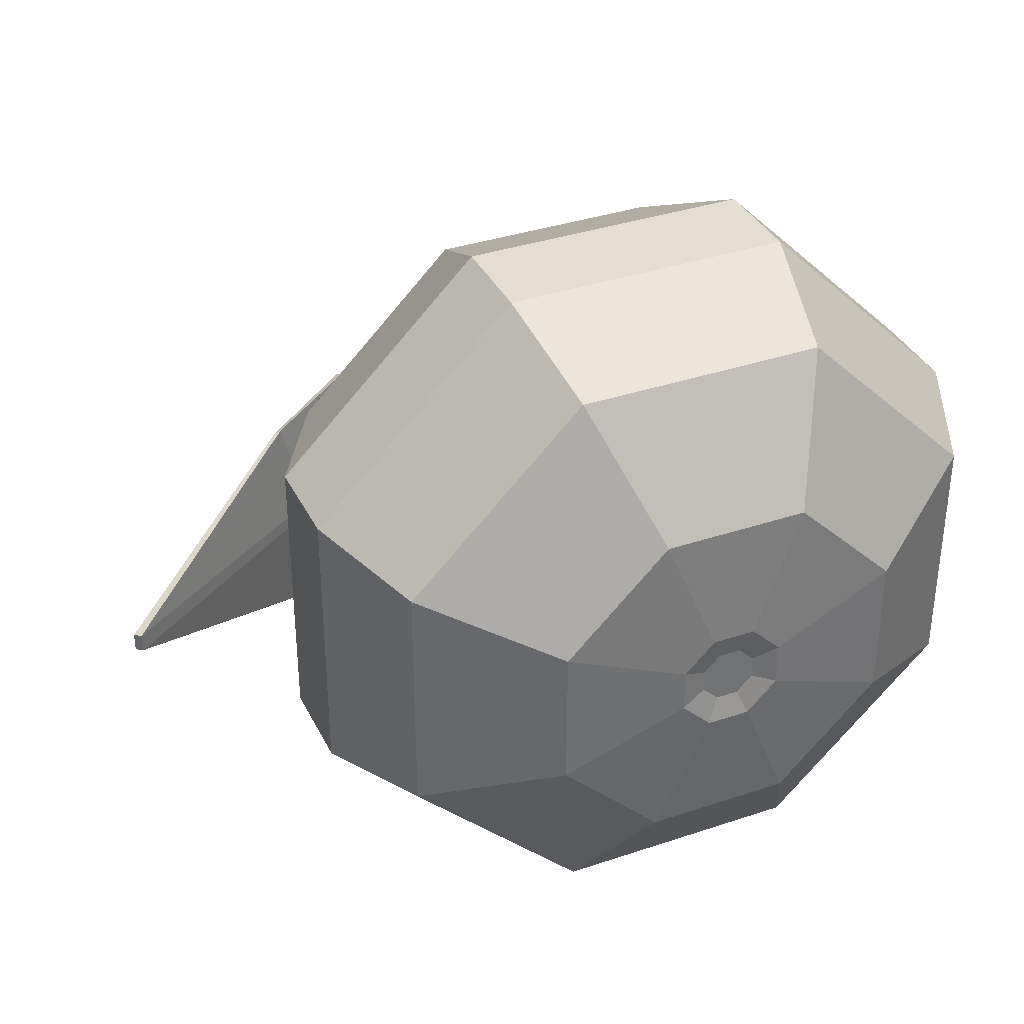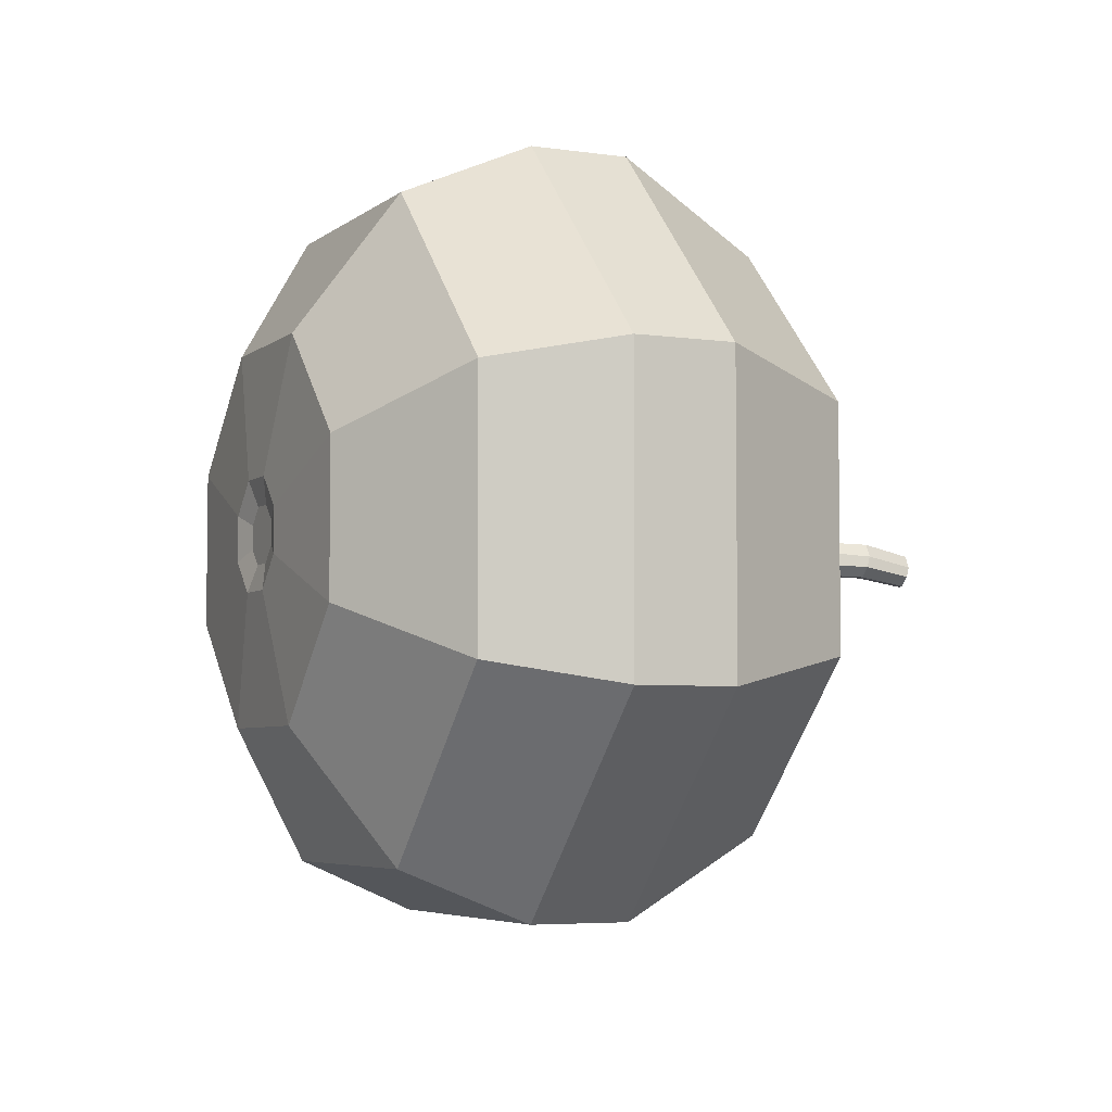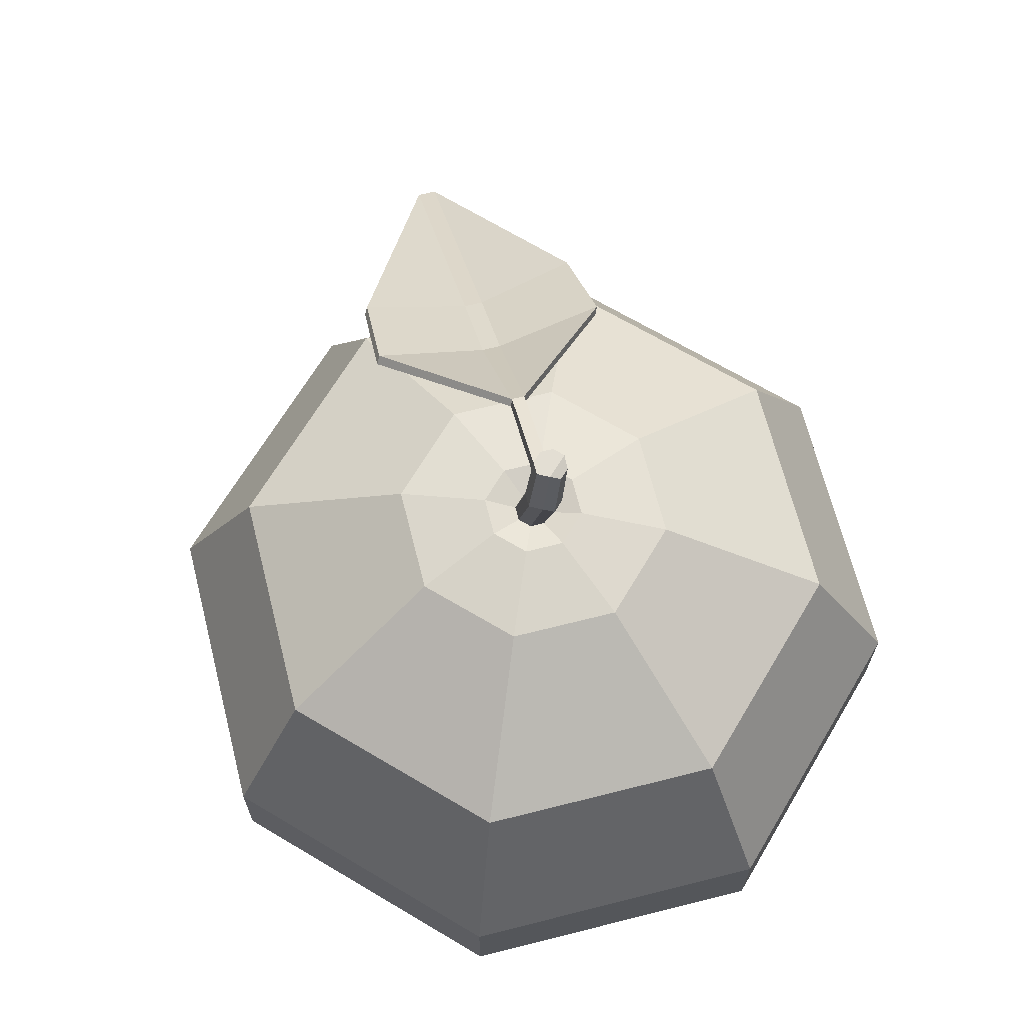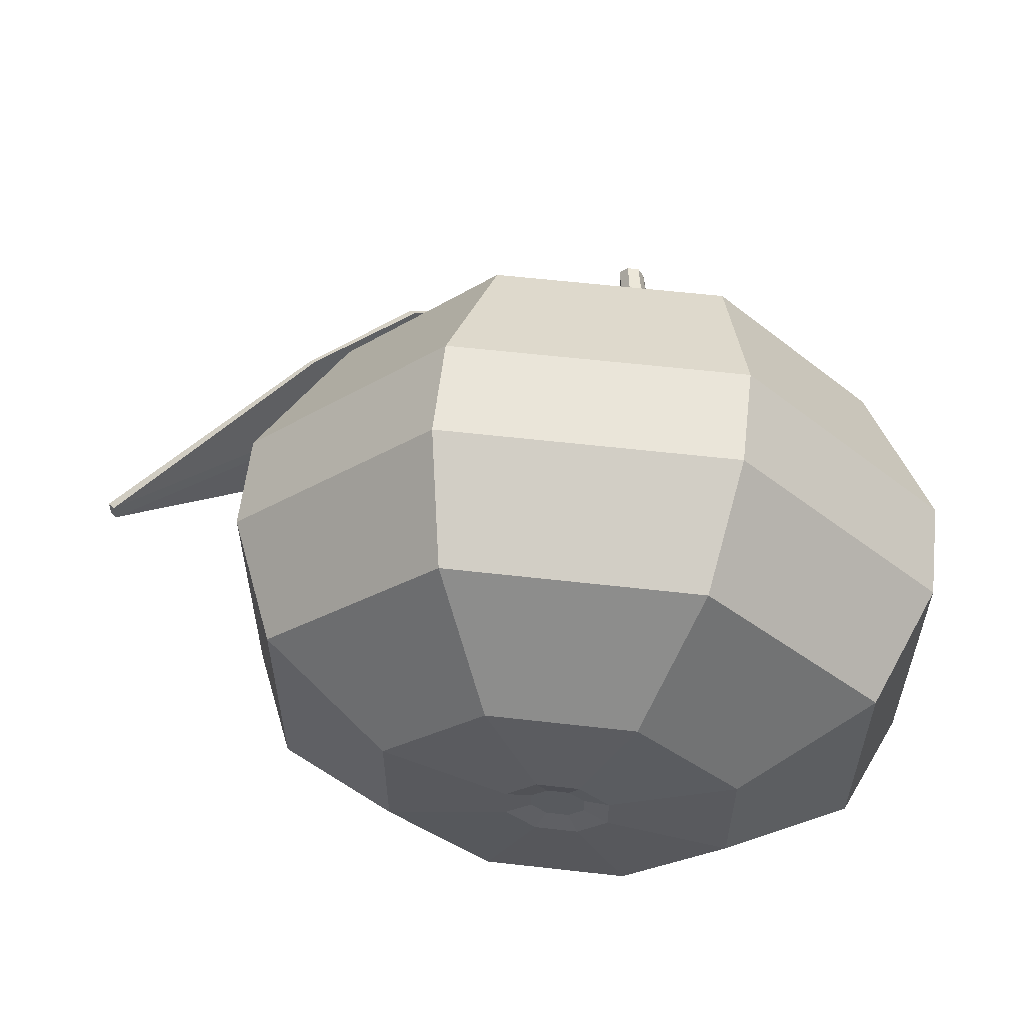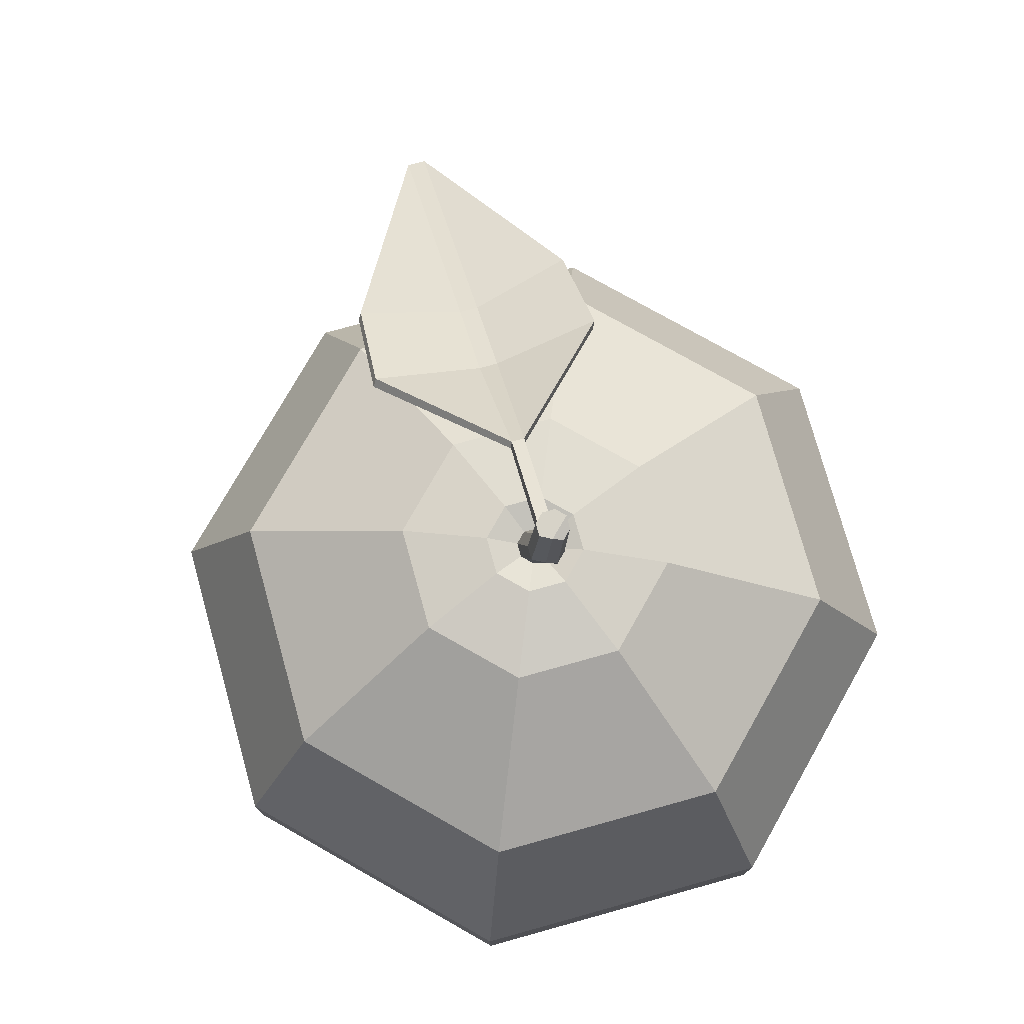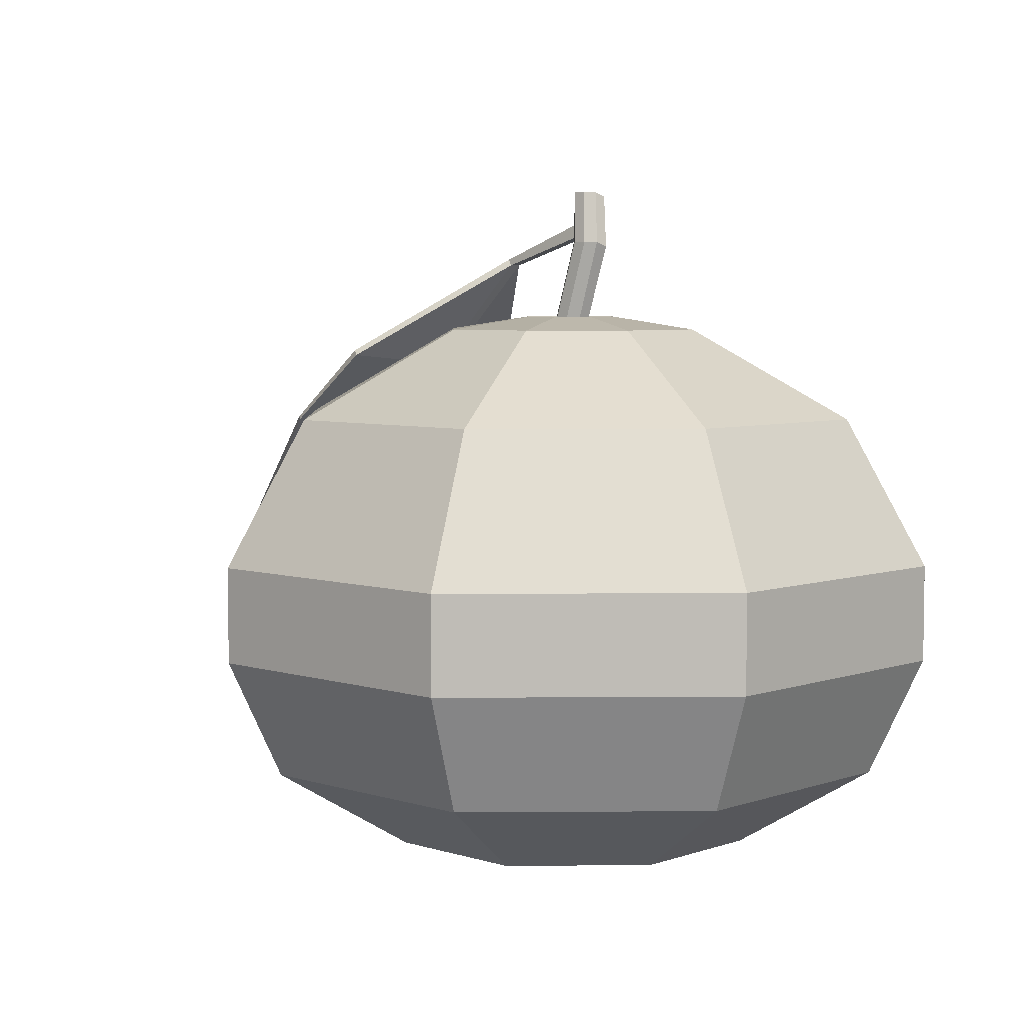
<metadata>
{"format":"obj","ext":"obj","renderer":"f3d","projection":"perspective","resolution":1024,"background":"white","views":[{"elev":36.0,"azim":-23.8,"up":"+Z"},{"elev":-5.0,"azim":65.0,"up":"+Z"},{"elev":67.3,"azim":75.8,"up":"+Y"},{"elev":58.5,"azim":6.7,"up":"+Z"},{"elev":76.7,"azim":74.5,"up":"+Y"},{"elev":5.4,"azim":43.6,"up":"+Y"}]}
</metadata>
<code>
o Cylinder
v 0.01242 -0.005181 -0.02849
v 0.01242 0.002701 -0.02849
v 0.02924 -0.005181 -0.01168
v 0.02924 0.002701 -0.01168
v 0.02924 -0.005181 0.0121
v 0.02924 0.002701 0.0121
v 0.01242 -0.005181 0.02891
v 0.01242 0.002701 0.02891
v -0.01135 -0.005181 0.02891
v -0.01135 0.002701 0.02891
v -0.02817 -0.005181 0.0121
v -0.02817 0.002701 0.0121
v -0.02817 -0.005181 -0.01168
v -0.02817 0.002701 -0.01168
v -0.01135 -0.005181 -0.02849
v -0.01135 0.002701 -0.02849
v 0.02305 0.0147 -0.009115
v 0.009859 0.0147 -0.0223
v 0.02305 0.0147 0.009535
v 0.009859 0.0147 0.02272
v -0.008791 0.0147 0.02272
v -0.02198 0.0147 0.009535
v -0.02198 0.0147 -0.009115
v -0.008791 0.0147 -0.0223
v 0.01064 0.02207 -0.003975
v 0.004719 0.02207 -0.009893
v 0.01064 0.02207 0.004395
v 0.004719 0.02207 0.01031
v -0.003651 0.02207 0.01031
v -0.009569 0.02207 0.004395
v -0.009569 0.02207 -0.003975
v -0.003651 0.02207 -0.009893
v 0.01073 -0.01488 -0.02441
v 0.02515 -0.01488 -0.009988
v 0.02515 -0.01488 0.01041
v 0.01073 -0.01488 0.02483
v -0.009664 -0.01488 0.02483
v -0.02409 -0.01488 0.01041
v -0.02409 -0.01488 -0.009988
v -0.009664 -0.01488 -0.02441
v 0.006477 -0.0217 -0.01414
v 0.01488 -0.0217 -0.005733
v 0.01488 -0.0217 0.006153
v 0.006477 -0.0217 0.01456
v -0.005409 -0.0217 0.01456
v -0.01381 -0.0217 0.006153
v -0.01381 -0.0217 -0.005733
v -0.005409 -0.0217 -0.01414
v 0.002292 -0.02239 -0.004034
v 0.004778 -0.02239 -0.001548
v 0.004778 -0.02239 0.001968
v 0.002292 -0.02239 0.004454
v -0.001224 -0.02239 0.004454
v -0.00371 -0.02239 0.001968
v -0.00371 -0.02239 -0.001548
v -0.001224 -0.02239 -0.004034
v 0.001443 -0.02188 -0.001985
v 0.002729 -0.02188 -0.000699
v 0.002729 -0.02188 0.001119
v 0.001443 -0.02188 0.002405
v -0.000375 -0.02188 0.002405
v -0.00166 -0.02188 0.001119
v -0.00166 -0.02188 -0.000699
v -0.000375 -0.02188 -0.001985
v 0.004202 0.02312 -0.001309
v 0.002054 0.02312 -0.003458
v 0.004202 0.02312 0.00173
v 0.002054 0.02312 0.003878
v -0.000985 0.02312 0.003878
v -0.003134 0.02312 0.00173
v -0.003134 0.02312 -0.001309
v -0.000985 0.02312 -0.003458
v 0.001884 0.02244 -0.000349
v 0.001093 0.02244 -0.00114
v 0.001884 0.02244 0.000769
v 0.001093 0.02244 0.00156
v -2.5e-05 0.02244 0.00156
v -0.000816 0.02244 0.000769
v -0.000816 0.02244 -0.000349
v -2.5e-05 0.02244 -0.00114
v 0.003802 0.0291 -0.000646
v 0.003011 0.0291 -0.001437
v 0.003546 0.02947 0.000248
v 0.003011 0.02947 0.001263
v 0.001893 0.02947 0.001263
v 0.001102 0.02947 0.000472
v 0.001102 0.02947 -0.000646
v 0.001893 0.02947 -0.001437
v 0.00301 0.0334 -0.001268
v 0.002289 0.0334 -0.001989
v 0.002776 0.03374 -0.000453
v 0.002289 0.03374 0.000472
v 0.001269 0.03374 0.000472
v 0.000548 0.03374 -0.000249
v 0.000548 0.03374 -0.001268
v 0.001269 0.03374 -0.001989
v 0.000959 0.03101 0.000112
v 0.00121 0.02994 0.000292
v -0.006578 0.02758 0.000268
v 0.000959 0.03101 -0.000957
v 0.00121 0.02994 -0.000802
v -0.006971 0.02809 9.5e-05
v -0.006578 0.02758 -0.00078
v -0.006971 0.02809 -0.000929
v -0.01738 0.02007 0.009088
v -0.01687 0.01966 0.009414
v -0.01687 0.01966 -0.009793
v -0.01738 0.02007 -0.01005
v -0.04224 0.002199 0.000415
v -0.04172 0.001784 0.000441
v -0.04172 0.001784 -0.001091
v -0.04224 0.002199 -0.001111
v -0.01622 0.01914 -0.001179
v -0.01622 0.01914 0.000347
v -0.0157 0.01873 0.000131
v -0.0157 0.01873 -0.000745
v -0.02542 0.01386 -0.009653
v -0.02491 0.01367 -0.009401
v -0.02542 0.01386 0.008698
v -0.02491 0.01367 0.00901
v -0.02276 0.01511 0.000364
v -0.02276 0.01511 -0.001162
v -0.02273 0.01438 0.000215
v -0.02273 0.01438 -0.000838
f 1 2 4 3
f 3 4 6 5
f 5 6 8 7
f 7 8 10 9
f 9 10 12 11
f 11 12 14 13
f 10 8 20 21
f 13 14 16 15
f 15 16 2 1
f 9 11 38 37
f 17 18 26 25
f 16 14 23 24
f 6 4 17 19
f 12 10 21 22
f 2 16 24 18
f 4 2 18 17
f 8 6 19 20
f 14 12 22 23
f 32 31 71 72
f 18 24 32 26
f 23 22 30 31
f 21 20 28 29
f 19 17 25 27
f 24 23 31 32
f 22 21 29 30
f 20 19 27 28
f 34 35 43 42
f 15 1 33 40
f 1 3 34 33
f 5 7 36 35
f 11 13 39 38
f 7 9 37 36
f 13 15 40 39
f 3 5 35 34
f 48 41 49 56
f 39 40 48 47
f 37 38 46 45
f 35 36 44 43
f 33 34 42 41
f 40 33 41 48
f 38 39 47 46
f 36 37 45 44
f 51 52 60 59
f 46 47 55 54
f 44 45 53 52
f 42 43 51 50
f 47 48 56 55
f 45 46 54 53
f 43 44 52 51
f 41 42 50 49
f 57 58 59 60 61 62 63 64
f 49 50 58 57
f 56 49 57 64
f 54 55 63 62
f 52 53 61 60
f 50 51 59 58
f 55 56 64 63
f 53 54 62 61
f 69 68 76 77
f 30 29 69 70
f 28 27 67 68
f 25 26 66 65
f 26 32 72 66
f 31 30 70 71
f 29 28 68 69
f 27 25 65 67
f 74 80 88 82
f 67 65 73 75
f 72 71 79 80
f 70 69 77 78
f 68 67 75 76
f 65 66 74 73
f 66 72 80 74
f 71 70 78 79
f 84 83 91 92
f 79 78 86 87
f 77 76 84 85
f 75 73 81 83
f 80 79 87 88
f 78 77 85 86
f 76 75 83 84
f 73 74 82 81
f 86 85 93 94 97 98
f 91 96 95 94 93 92
f 89 90 96 91
f 81 82 90 89
f 82 88 96 90
f 100 97 94 95
f 85 84 92 93
f 83 81 89 91
f 88 87 101 100 95 96
f 100 101 103 104
f 87 86 98 101
f 99 102 105 106
f 97 100 104 102
f 101 98 99 103
f 98 97 102 99
f 117 118 111 112
f 104 108 113
f 99 106 115
f 104 103 107 108
f 111 110 109 112
f 120 119 109 110
f 122 117 112
f 123 120 110
f 121 122 112 109
f 102 104 113 114
f 119 121 109
f 105 102 114
f 124 123 110 111
f 103 99 115 116
f 118 124 111
f 107 103 116
f 106 105 119 120
f 114 113 122 121
f 105 114 121 119
f 113 108 117 122
f 108 107 118 117
f 116 115 123 124
f 115 106 120 123
f 107 116 124 118

</code>
